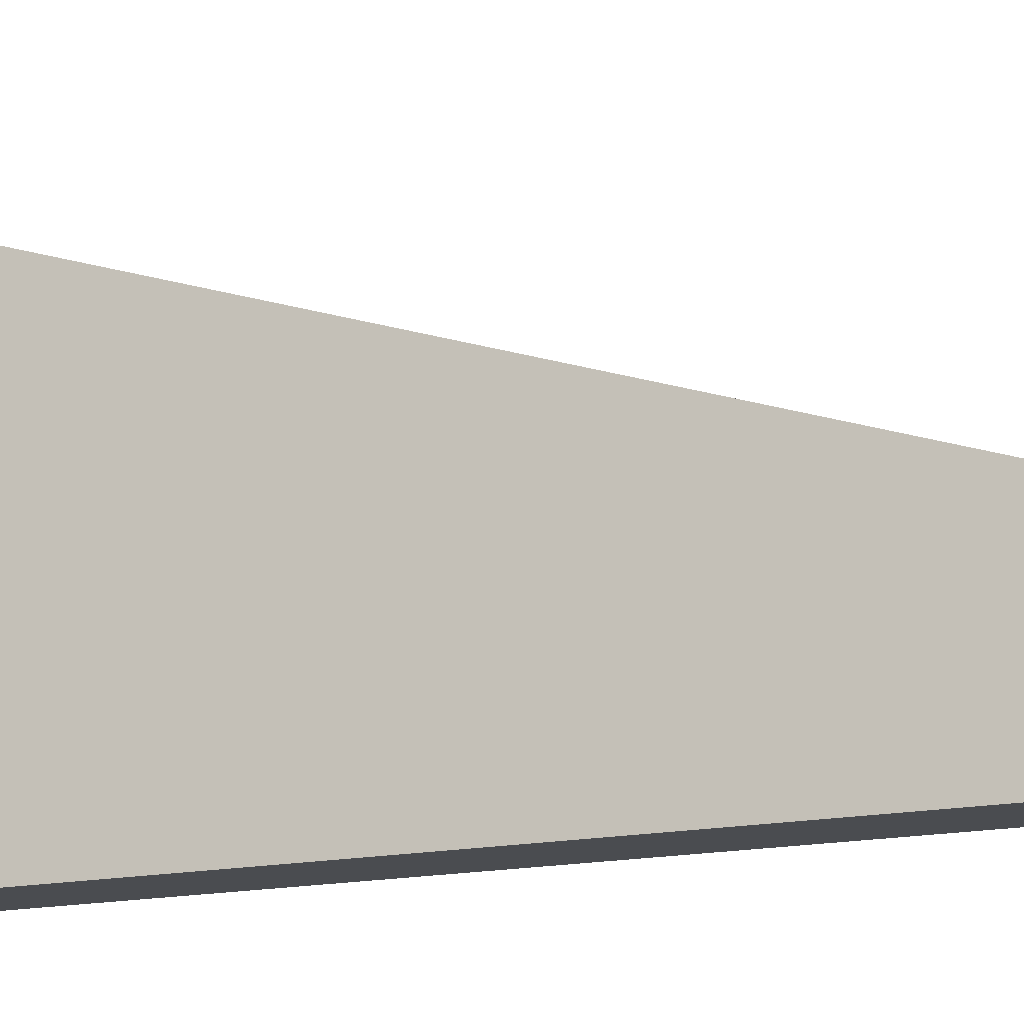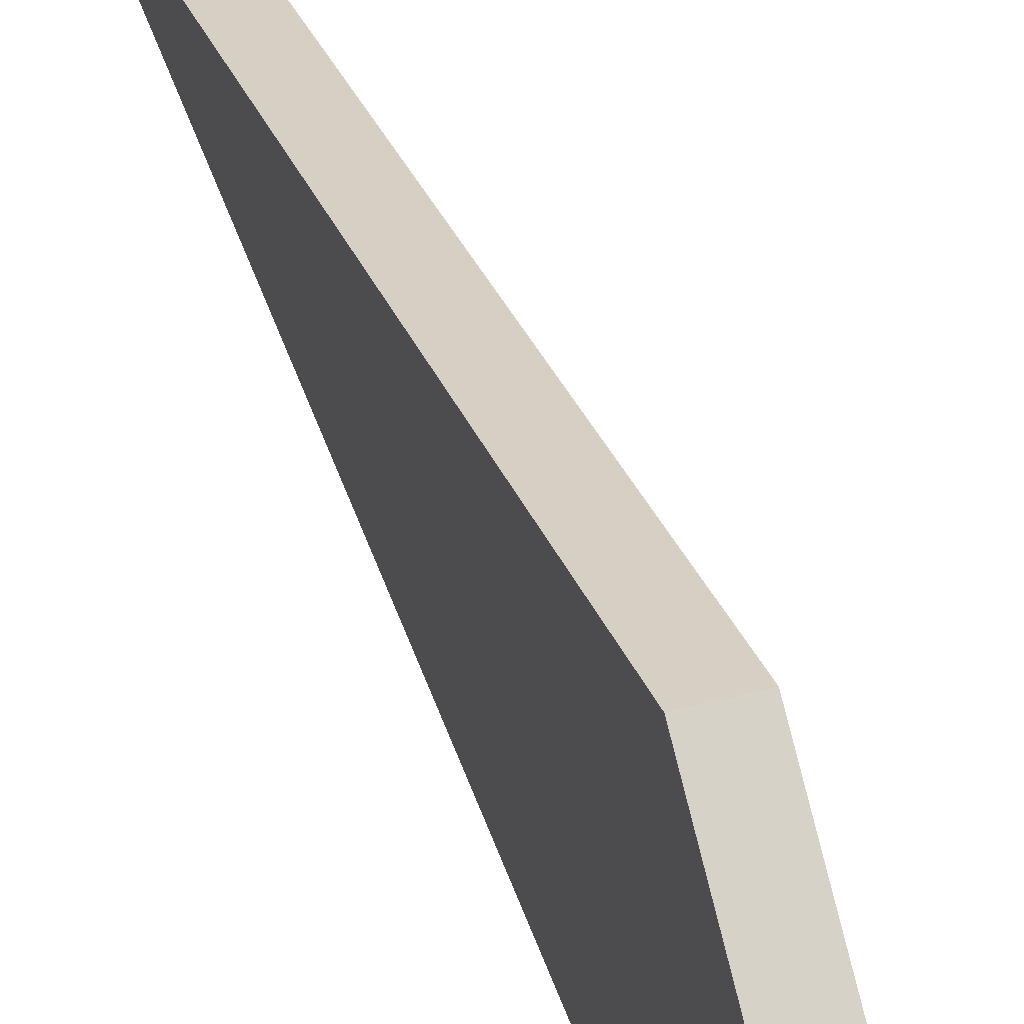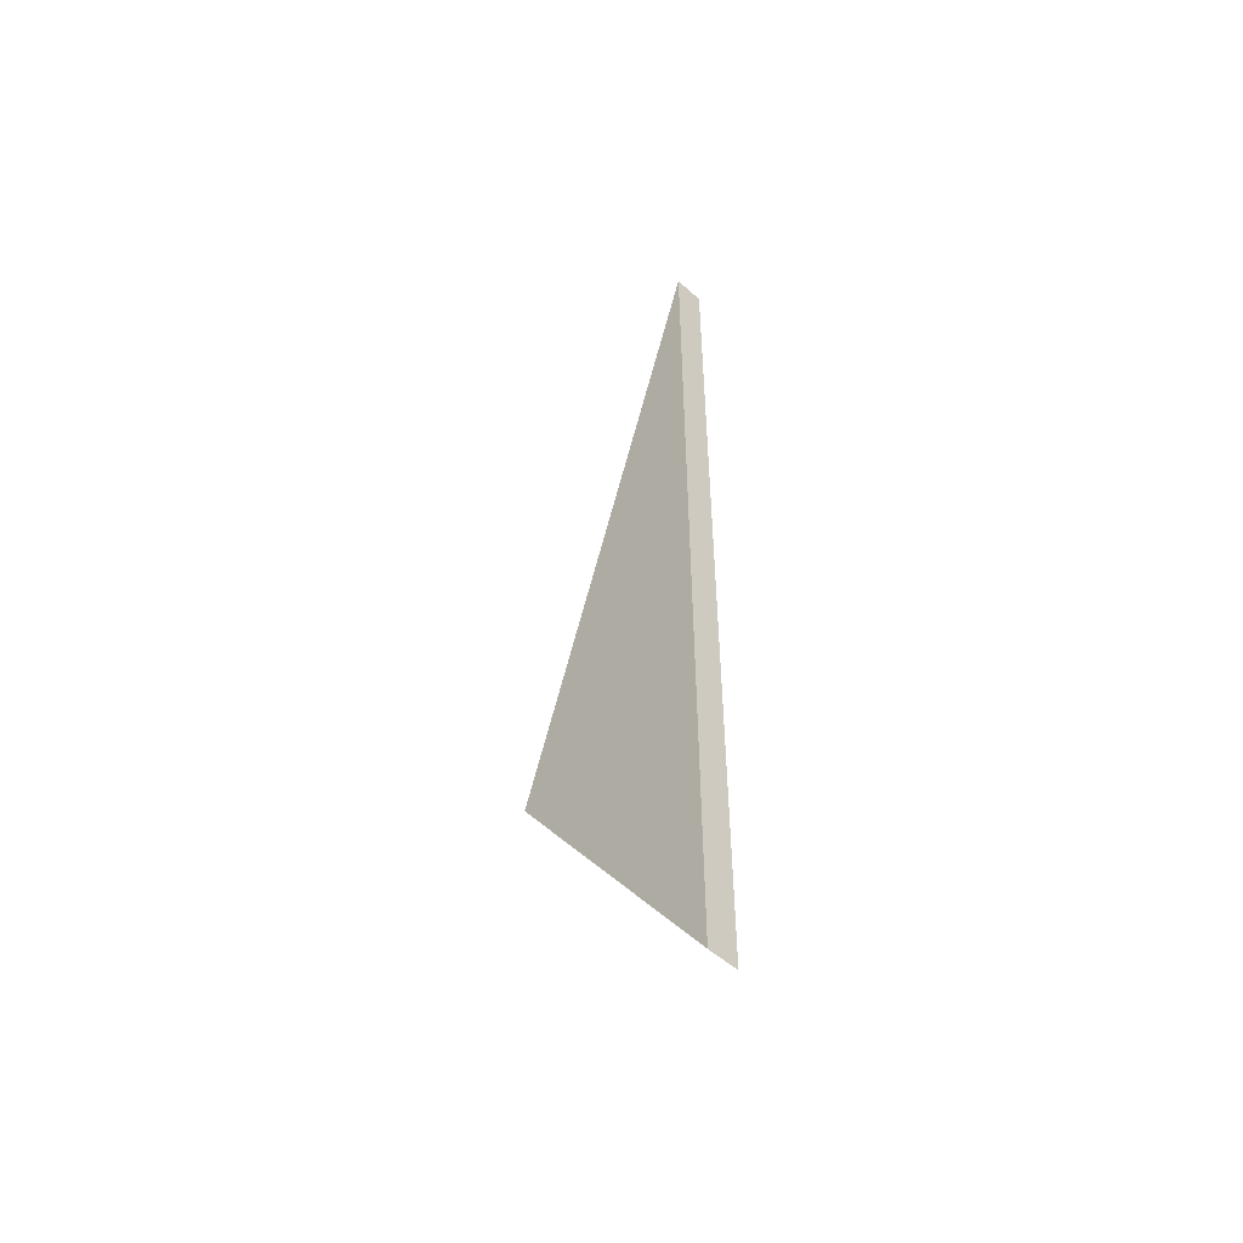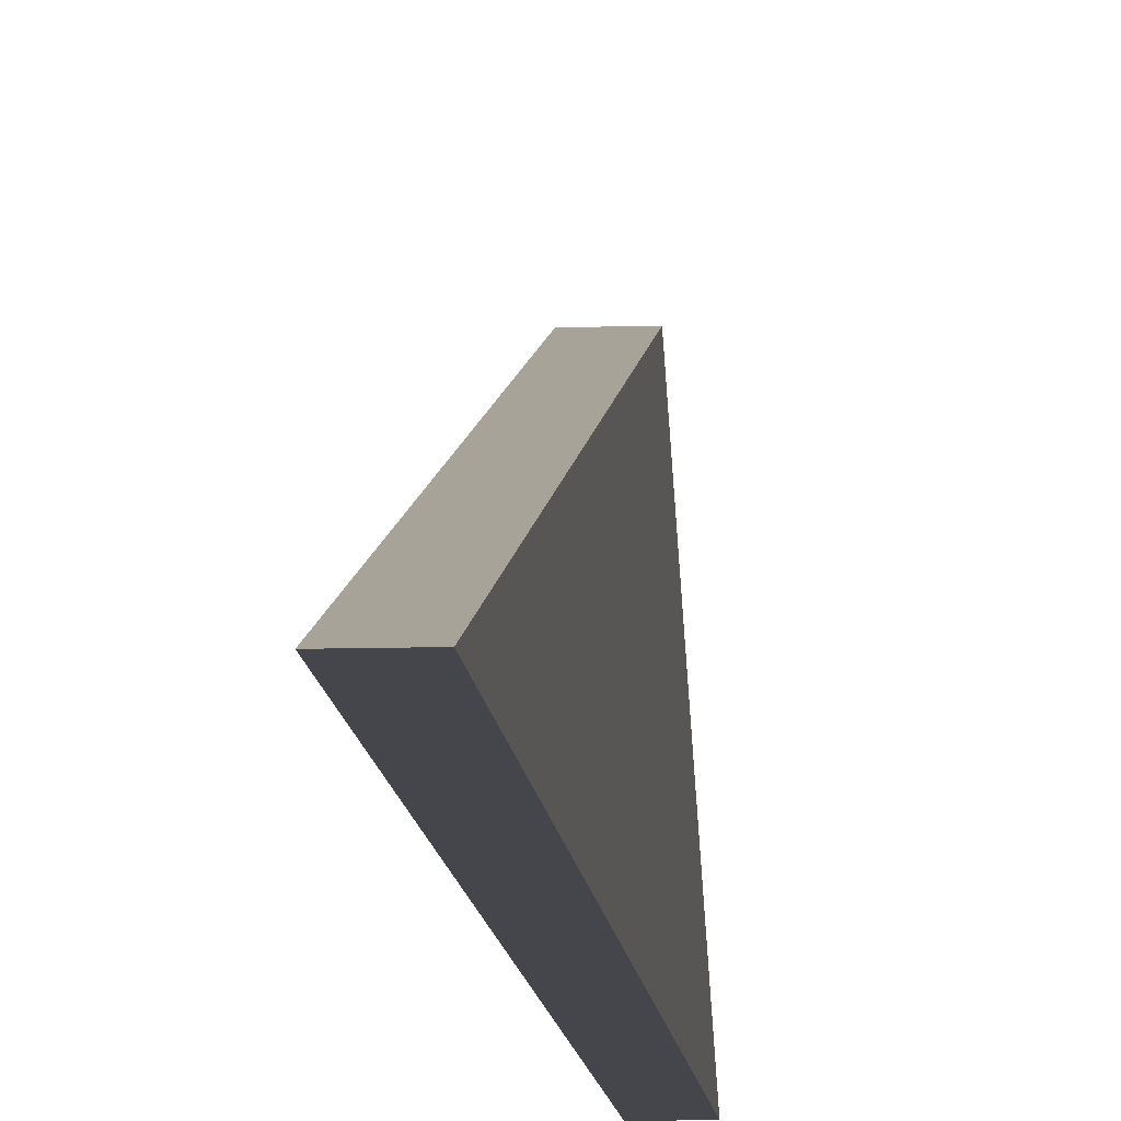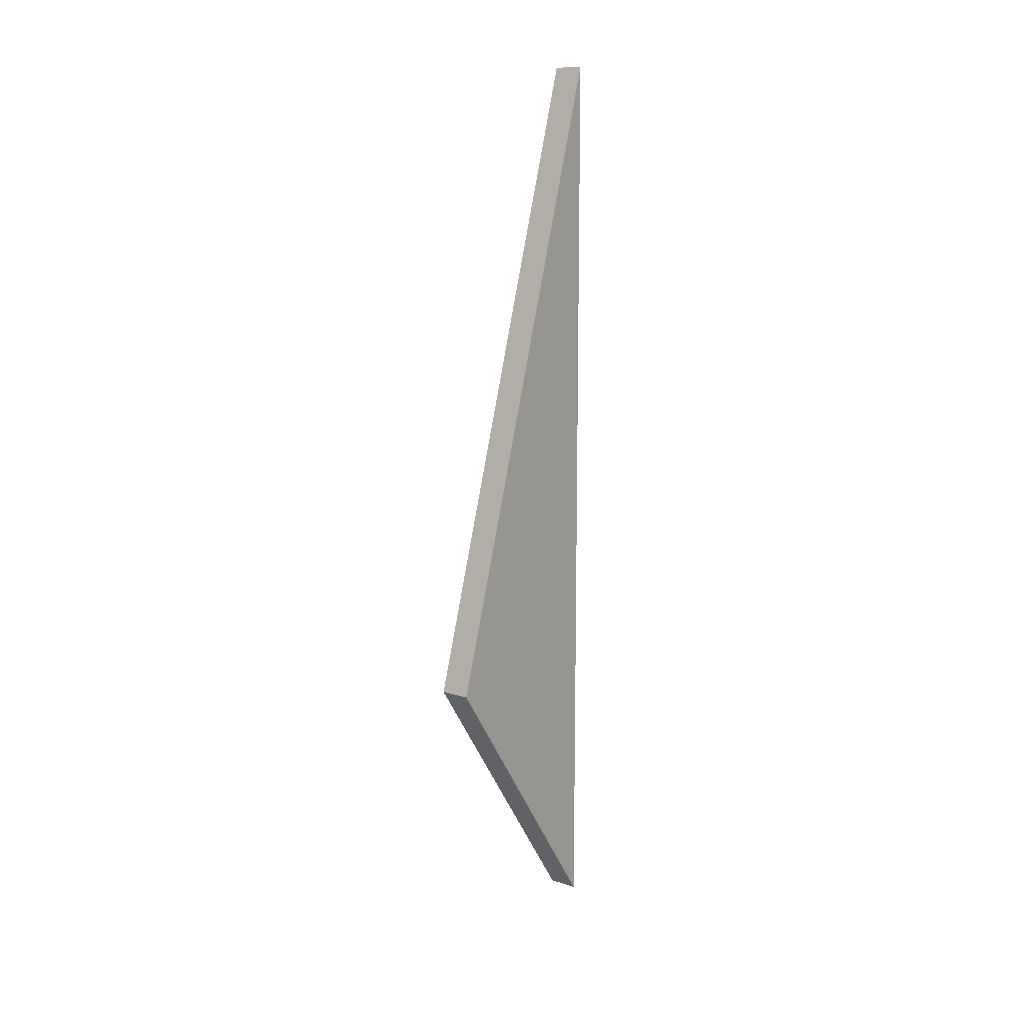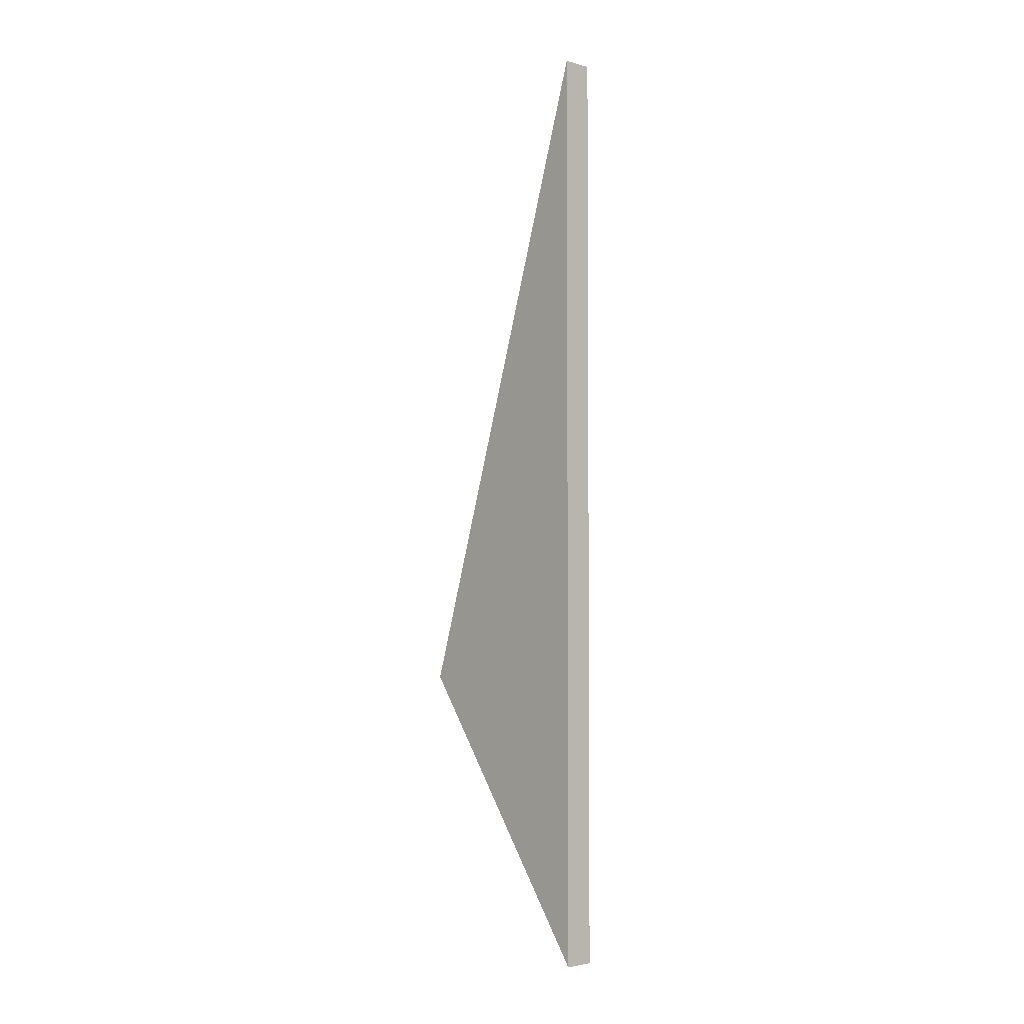
<metadata>
{"format":"obj","ext":"obj","renderer":"f3d","projection":"perspective","resolution":1024,"background":"white","views":[{"elev":-14.7,"azim":112.2,"up":"+Z"},{"elev":44.2,"azim":-17.3,"up":"+Z"},{"elev":-51.7,"azim":135.5,"up":"+Y"},{"elev":-10.1,"azim":-175.6,"up":"+Z"},{"elev":12.4,"azim":37.0,"up":"+Y"},{"elev":-3.1,"azim":136.9,"up":"+Y"}]}
</metadata>
<code>
v -0.1191 7.223 1.24
v -0.1191 0 1.24
v -0.1191 2.223 2.787
v -0.1191 0 1.24
v 0.1191 0 1.24
v 0.1191 2.223 2.787
v -0.1191 2.223 2.787
v -0.1191 2.223 2.787
v 0.1191 2.223 2.787
v 0.1191 7.223 1.24
v -0.1191 7.223 1.24
v -0.1191 7.223 1.24
v 0.1191 7.223 1.24
v 0.1191 0 1.24
v -0.1191 0 1.24
v 0.1191 0 1.24
v 0.1191 7.223 1.24
v 0.1191 2.223 2.787
g 5cced9de-e38d-11ea-8f3f-54bf646e7e1f
f 1 2 3
g 5ccf27da-e38d-11ea-b23c-54bf646e7e1f
f 5 6 4
f 4 6 7
g 5ccf4f0a-e38d-11ea-8500-54bf646e7e1f
f 9 10 8
f 8 10 11
g 5ccf9d24-e38d-11ea-8368-54bf646e7e1f
f 13 14 12
f 12 14 15
g 5ccfeb30-e38d-11ea-9433-54bf646e7e1f
f 16 17 18

</code>
